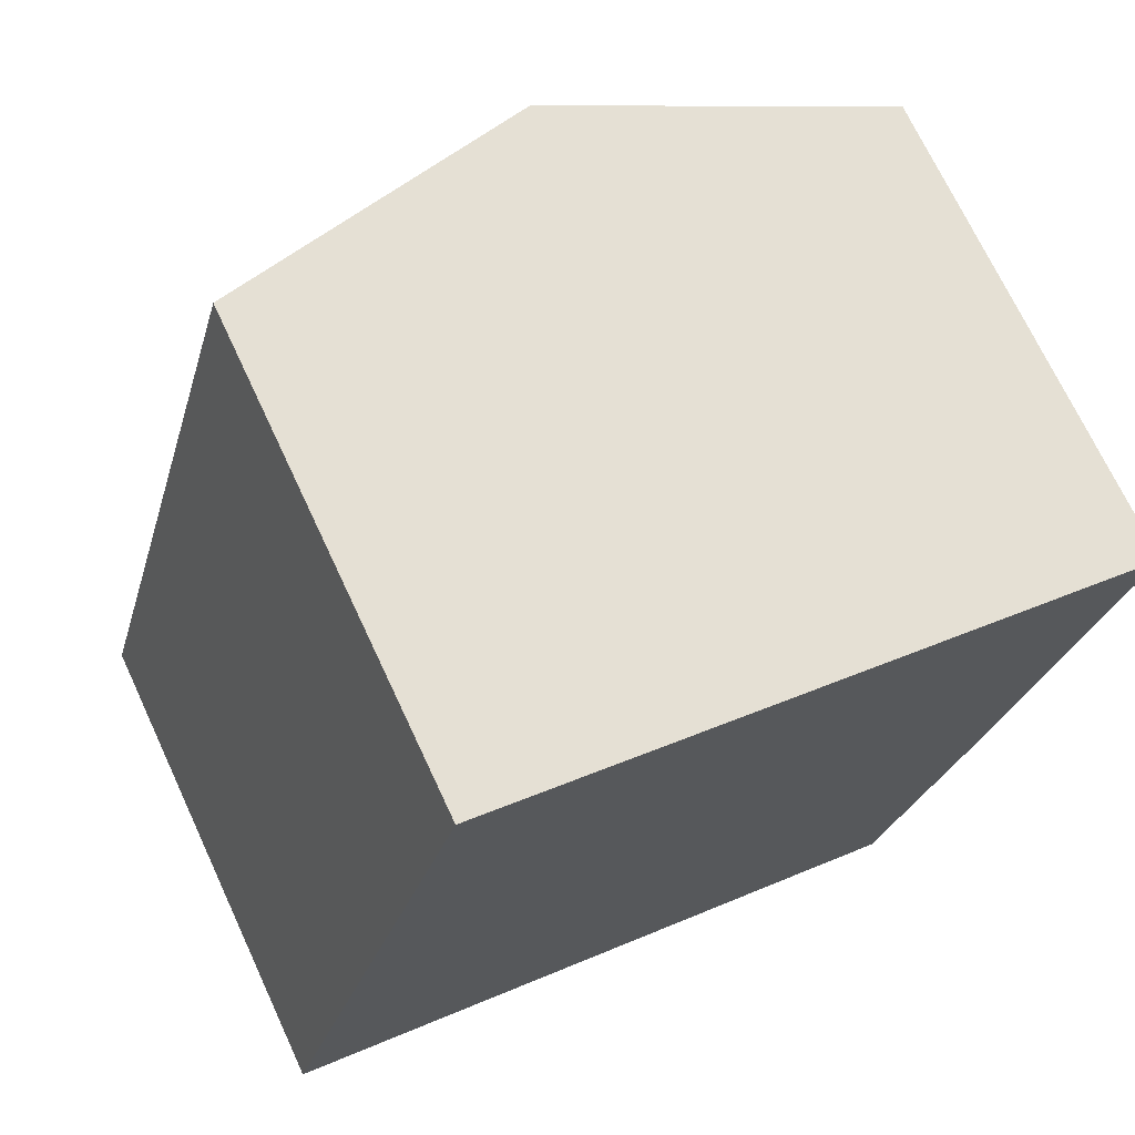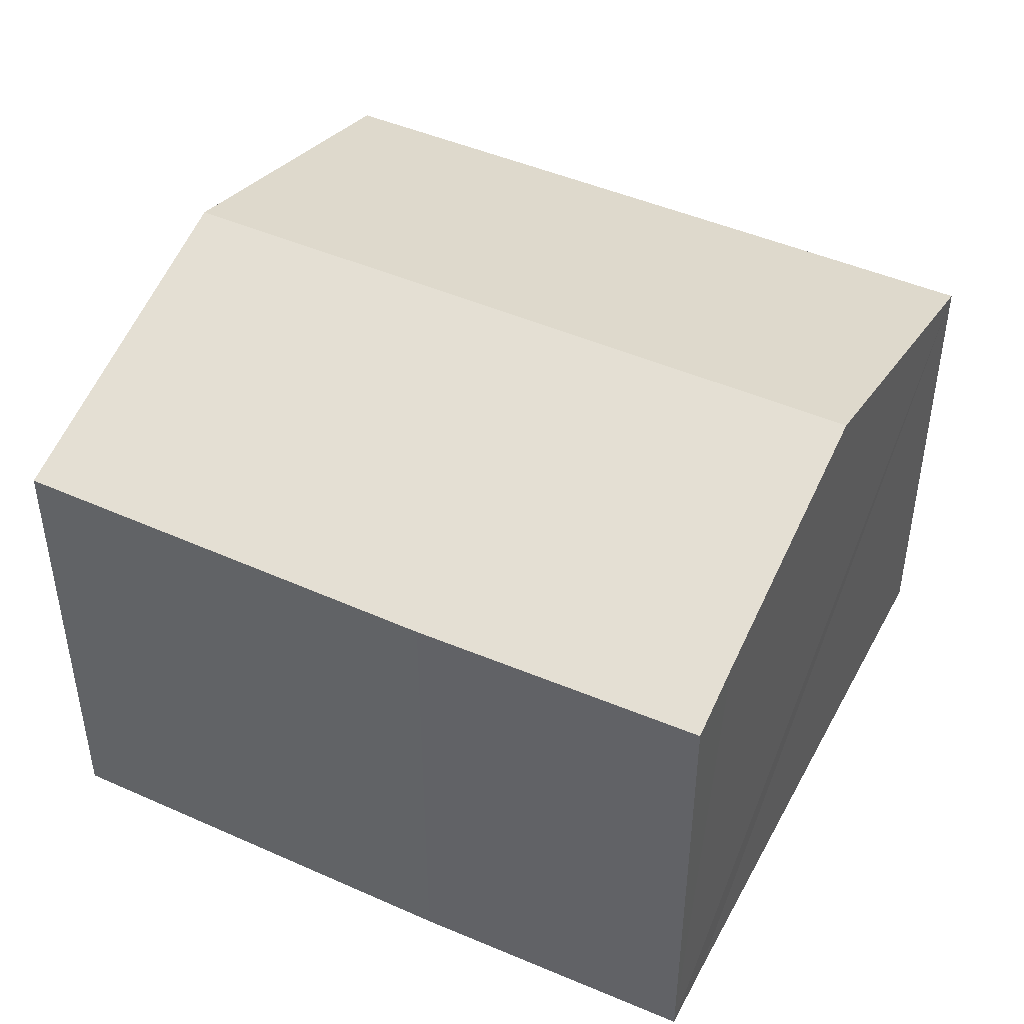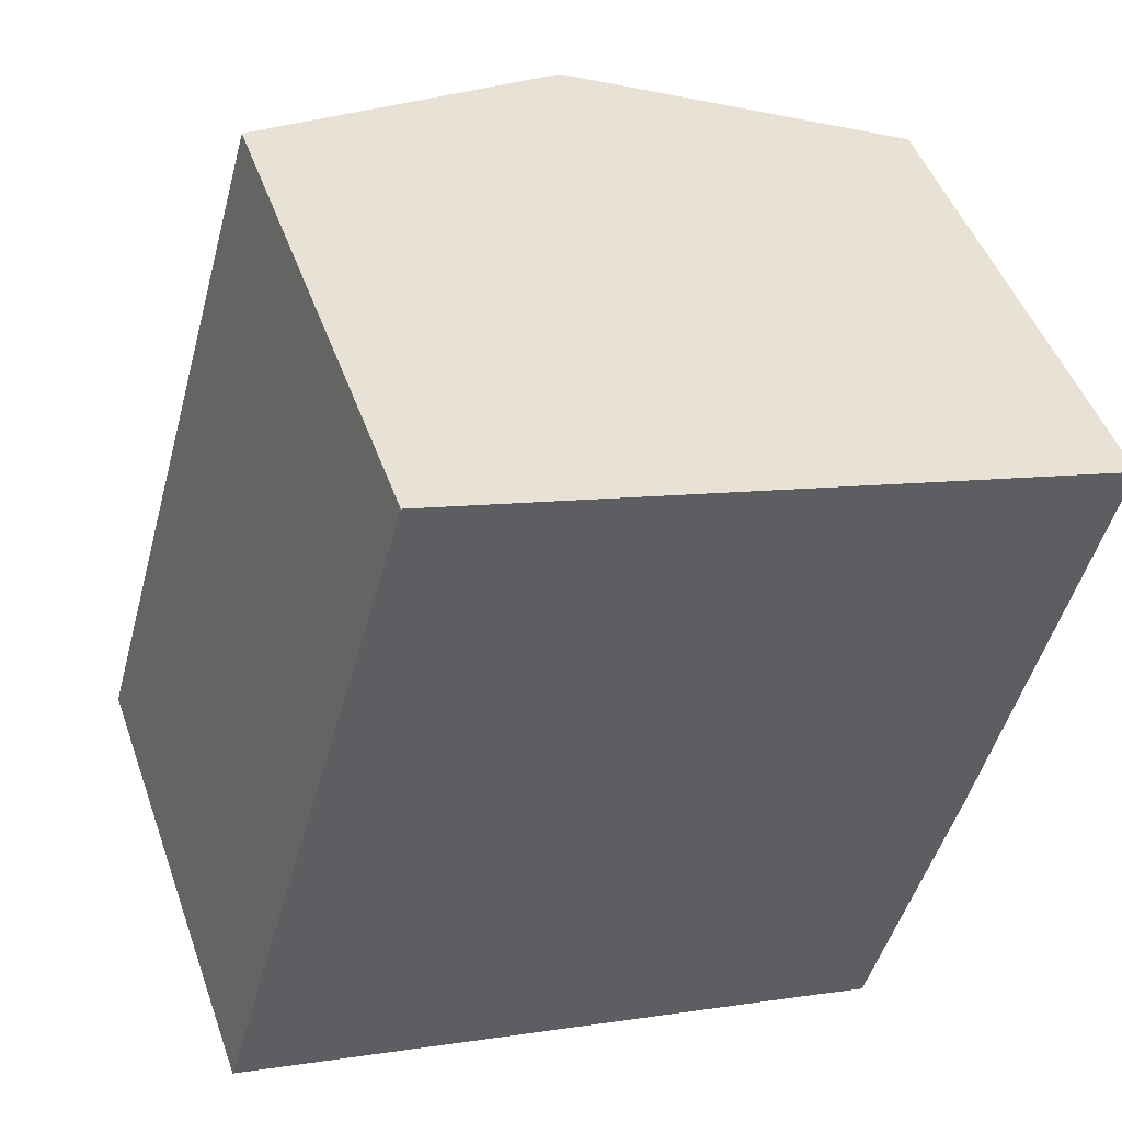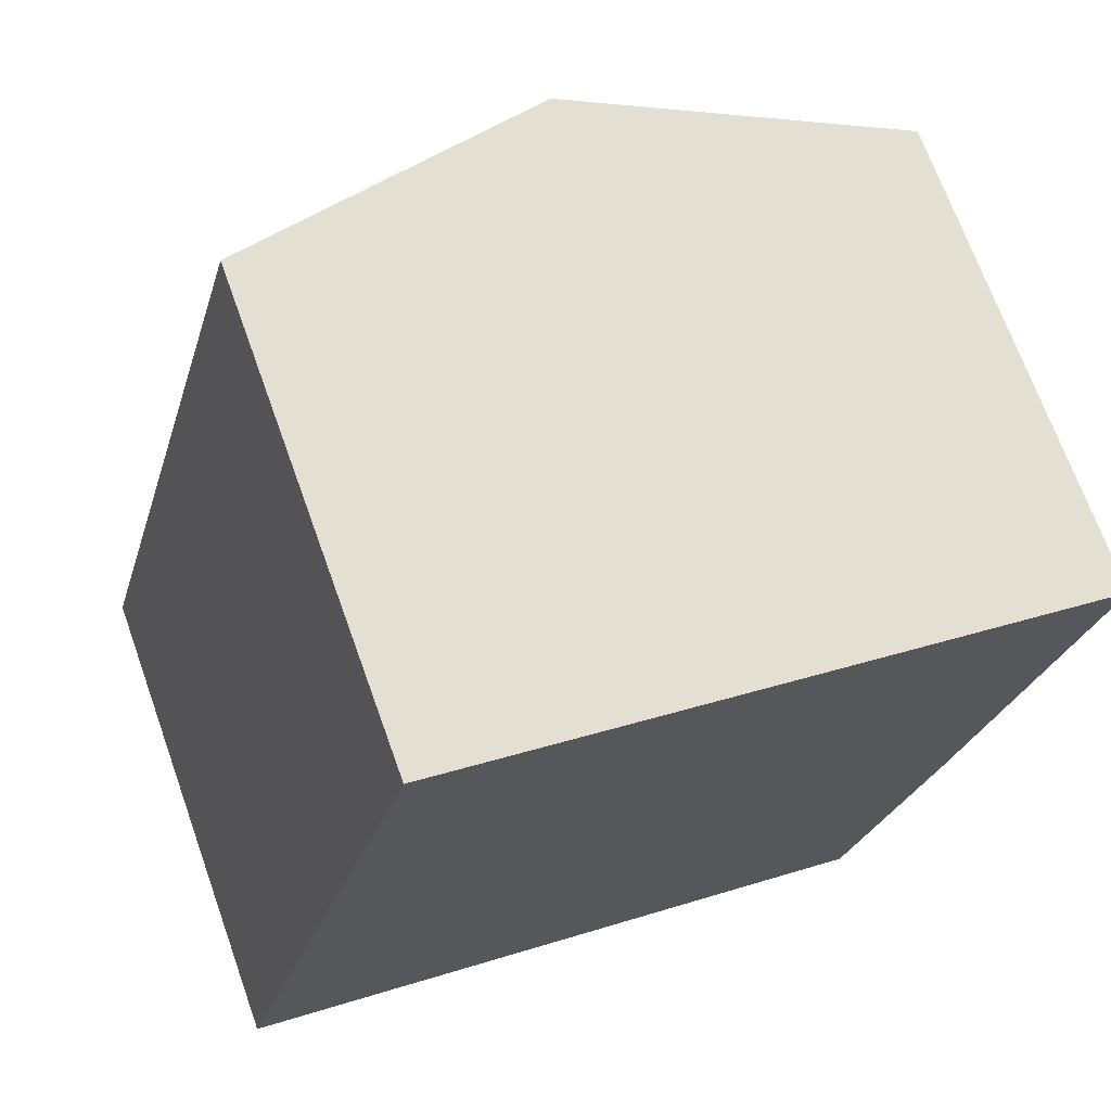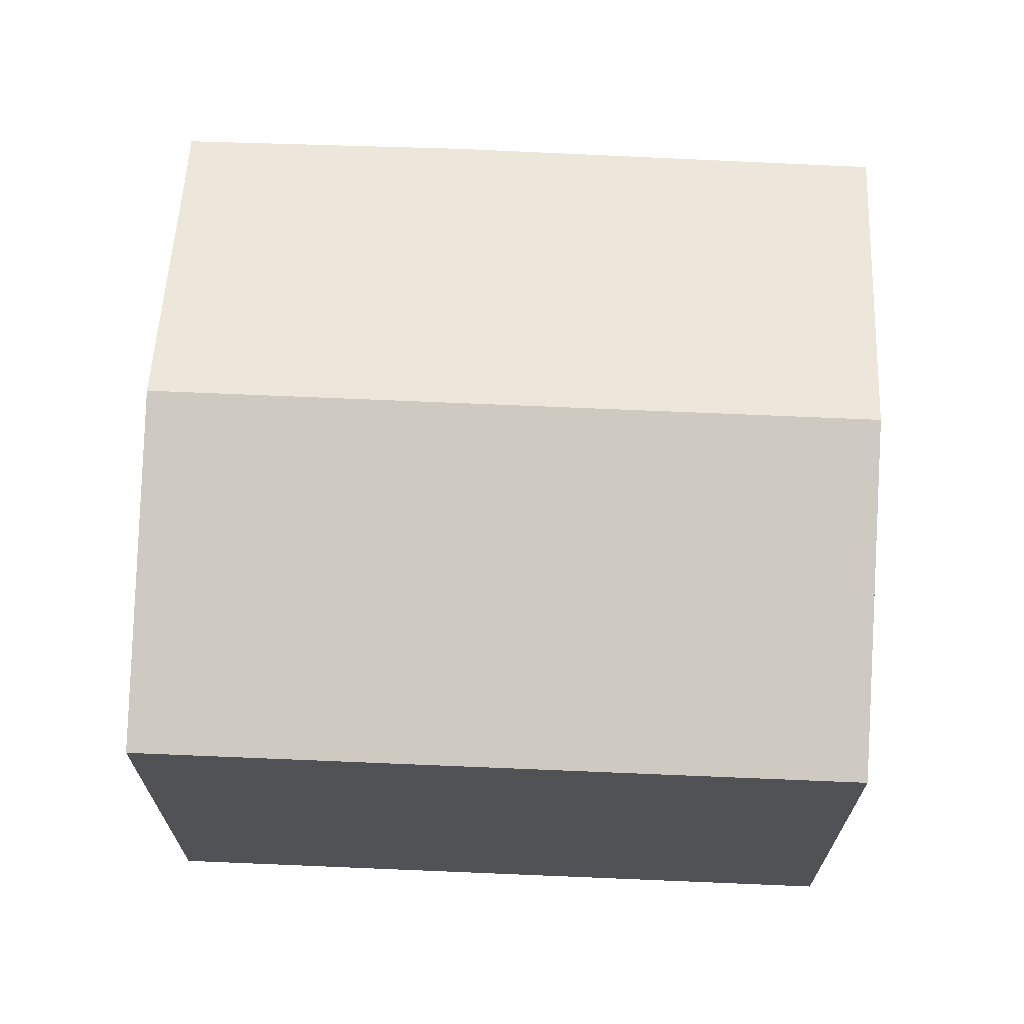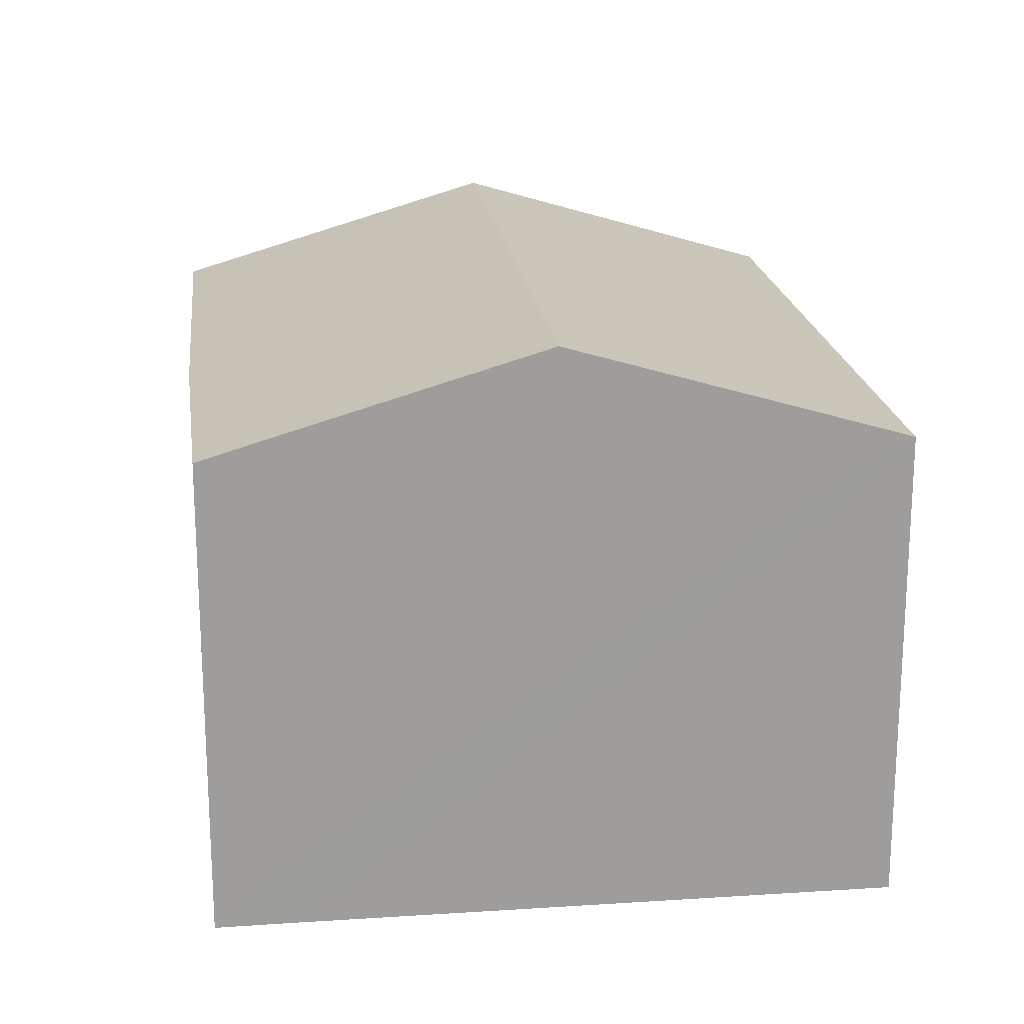
<metadata>
{"format":"obj","ext":"obj","renderer":"f3d","projection":"perspective","resolution":1024,"background":"white","views":[{"elev":70.8,"azim":-25.0,"up":"+Z"},{"elev":46.2,"azim":132.2,"up":"+Y"},{"elev":47.4,"azim":-19.1,"up":"+Z"},{"elev":69.8,"azim":-19.7,"up":"+Z"},{"elev":69.1,"azim":-71.9,"up":"+Y"},{"elev":19.8,"azim":-171.5,"up":"+Y"}]}
</metadata>
<code>
v  11.95 8.79 -3.305
v  15.52 8.79 9.455
v  13.44 8.768 1.758
v  9.573 10.6 11.07
v  10.74 9.162 -2.958
v  6.016 10.6 -1.658
v  3.571 8.772 12.7
v  0 8.766 5.368e-16
v  3.571 -7.777e-16 12.7
v  0 0 0
v  15.52 -5.79e-16 9.455
v  9.573 -6.778e-16 11.07
v  13.44 -1.076e-16 1.758
v  11.95 2.024e-16 -3.305
v  10.74 1.811e-16 -2.958
v  6.016 1.015e-16 -1.658
g defaultobject
f 1 2 3
f 2 1 4
f 4 1 5
f 4 5 6
f 7 6 8
f 6 7 4
f 8 9 7
f 9 8 10
f 9 4 7
f 4 9 2
f 2 9 11
f 11 9 12
f 11 3 2
f 3 11 13
f 3 14 1
f 14 3 13
f 14 5 1
f 5 14 6
f 6 14 8
f 8 14 15
f 8 15 10
f 10 15 16
f 13 15 14
f 15 13 16
f 16 13 11
f 16 11 10
f 10 11 12
f 10 12 9

</code>
